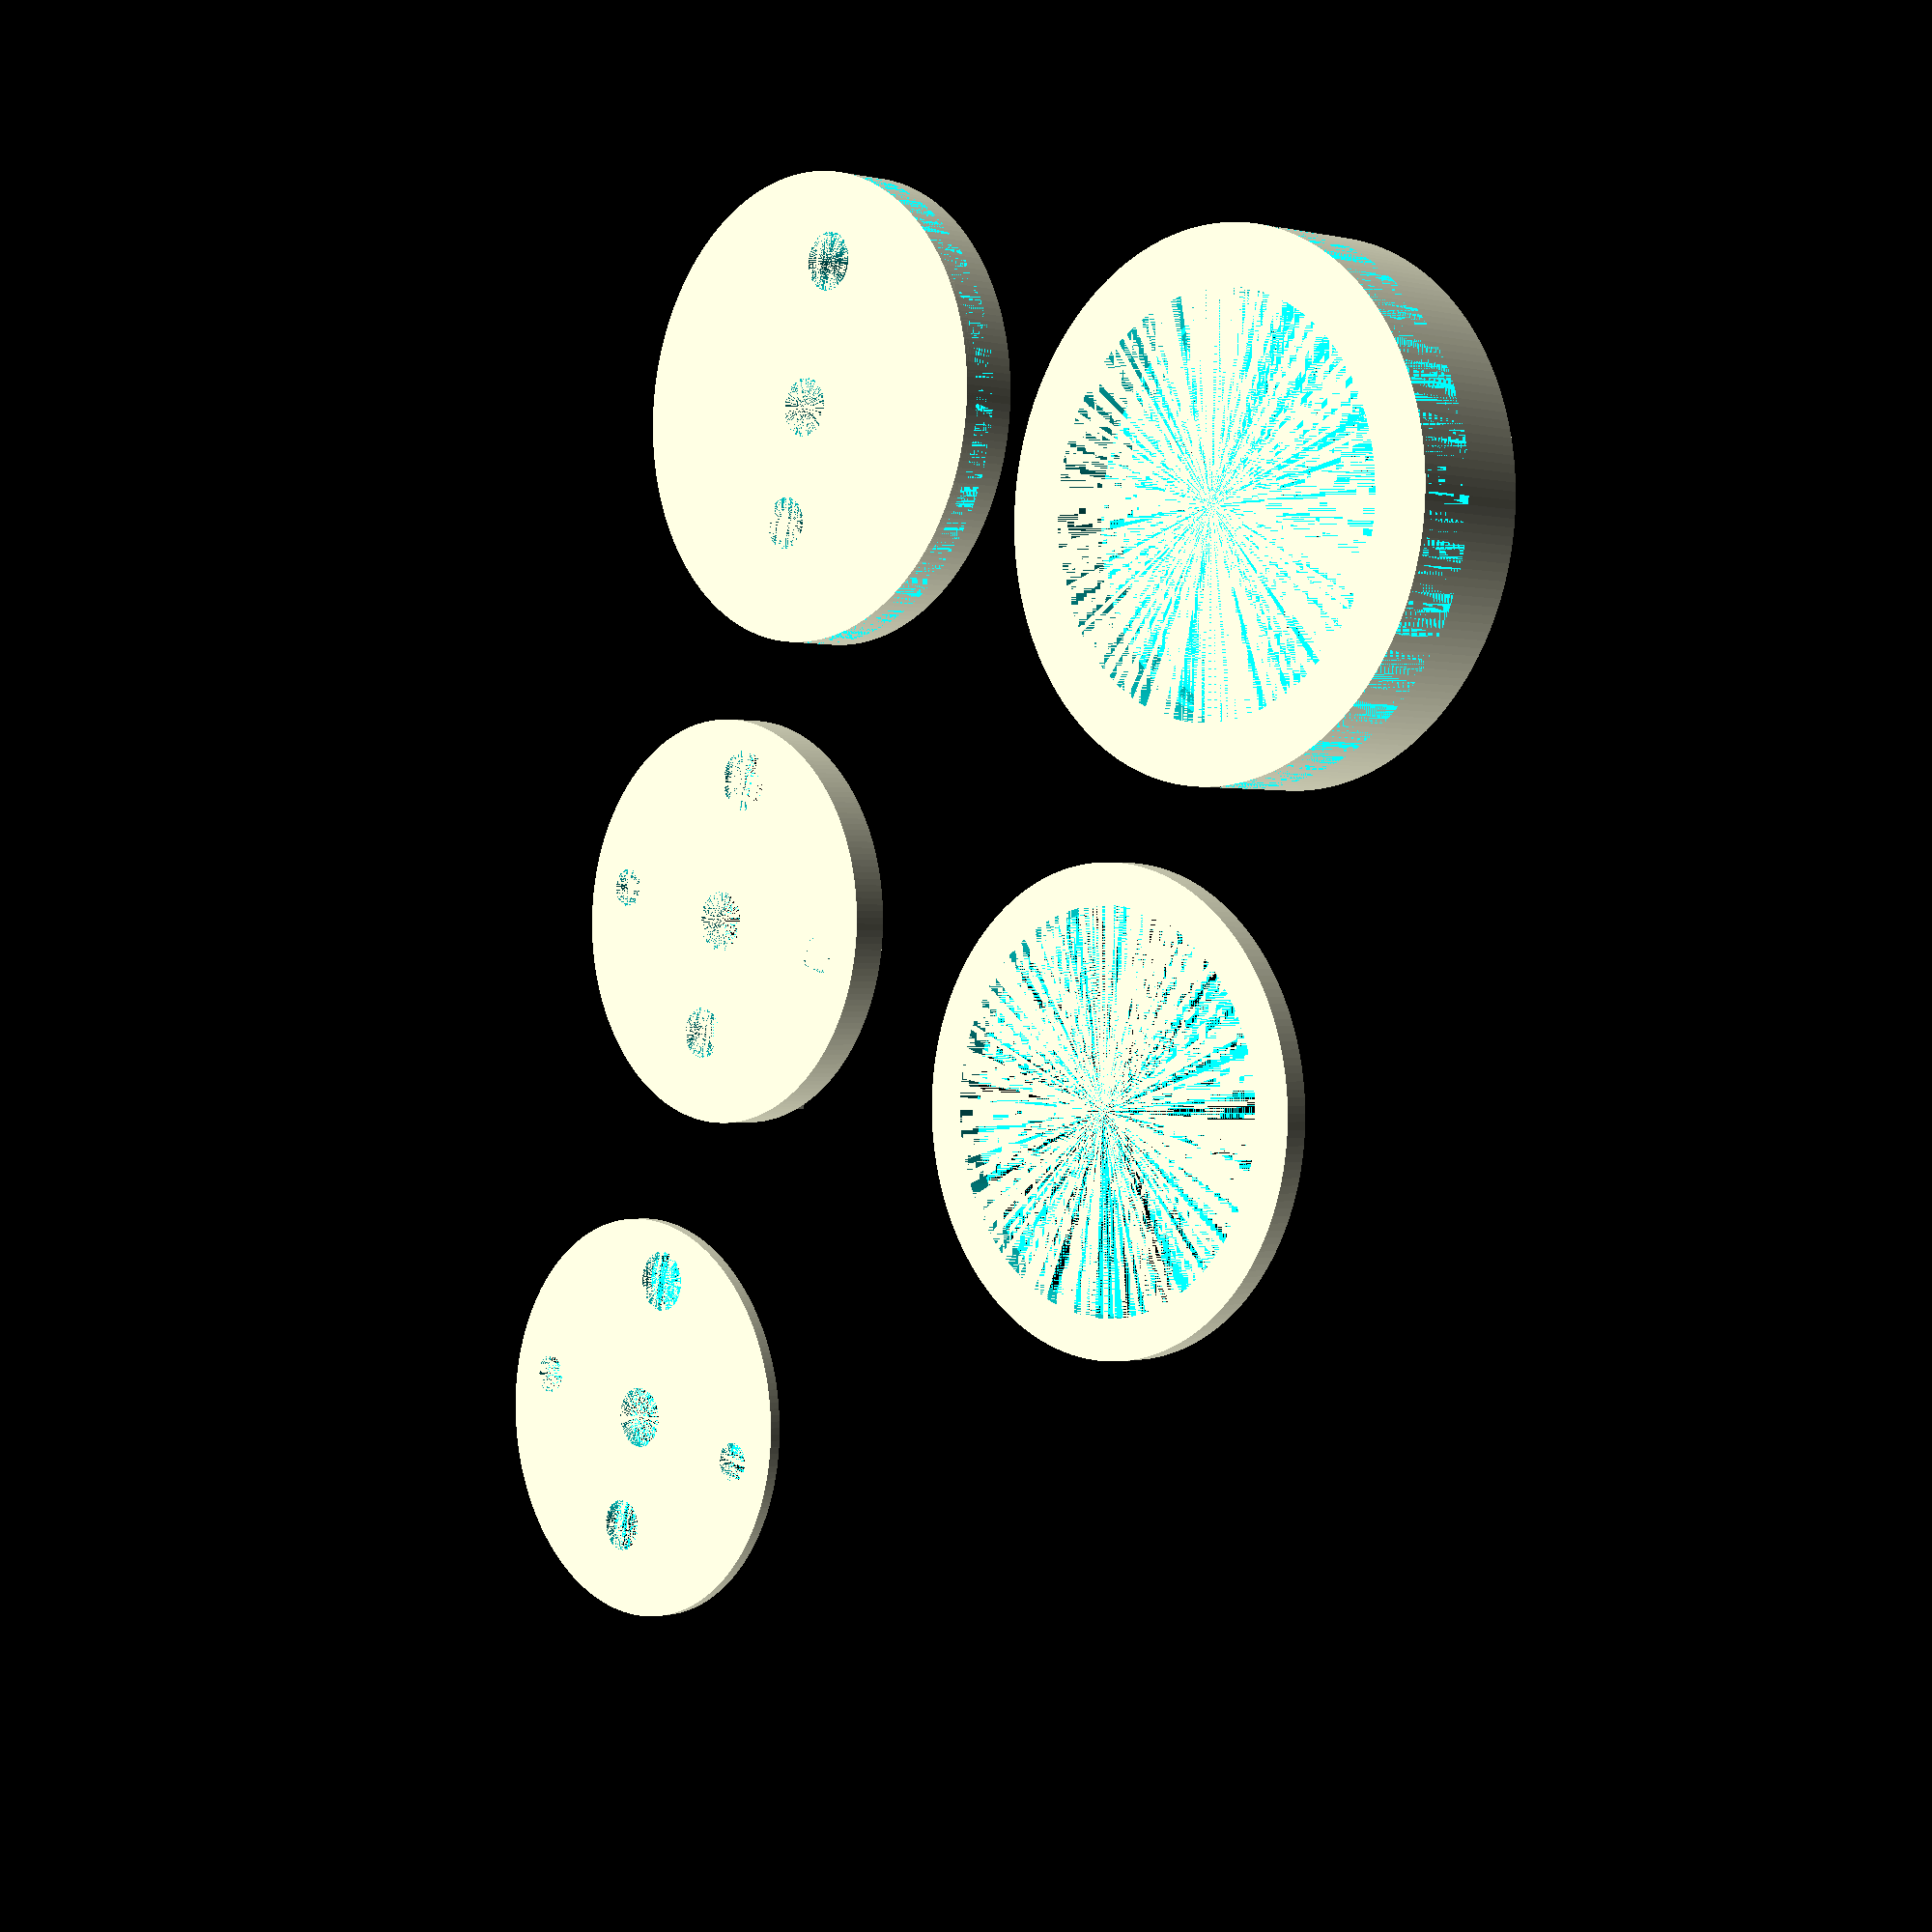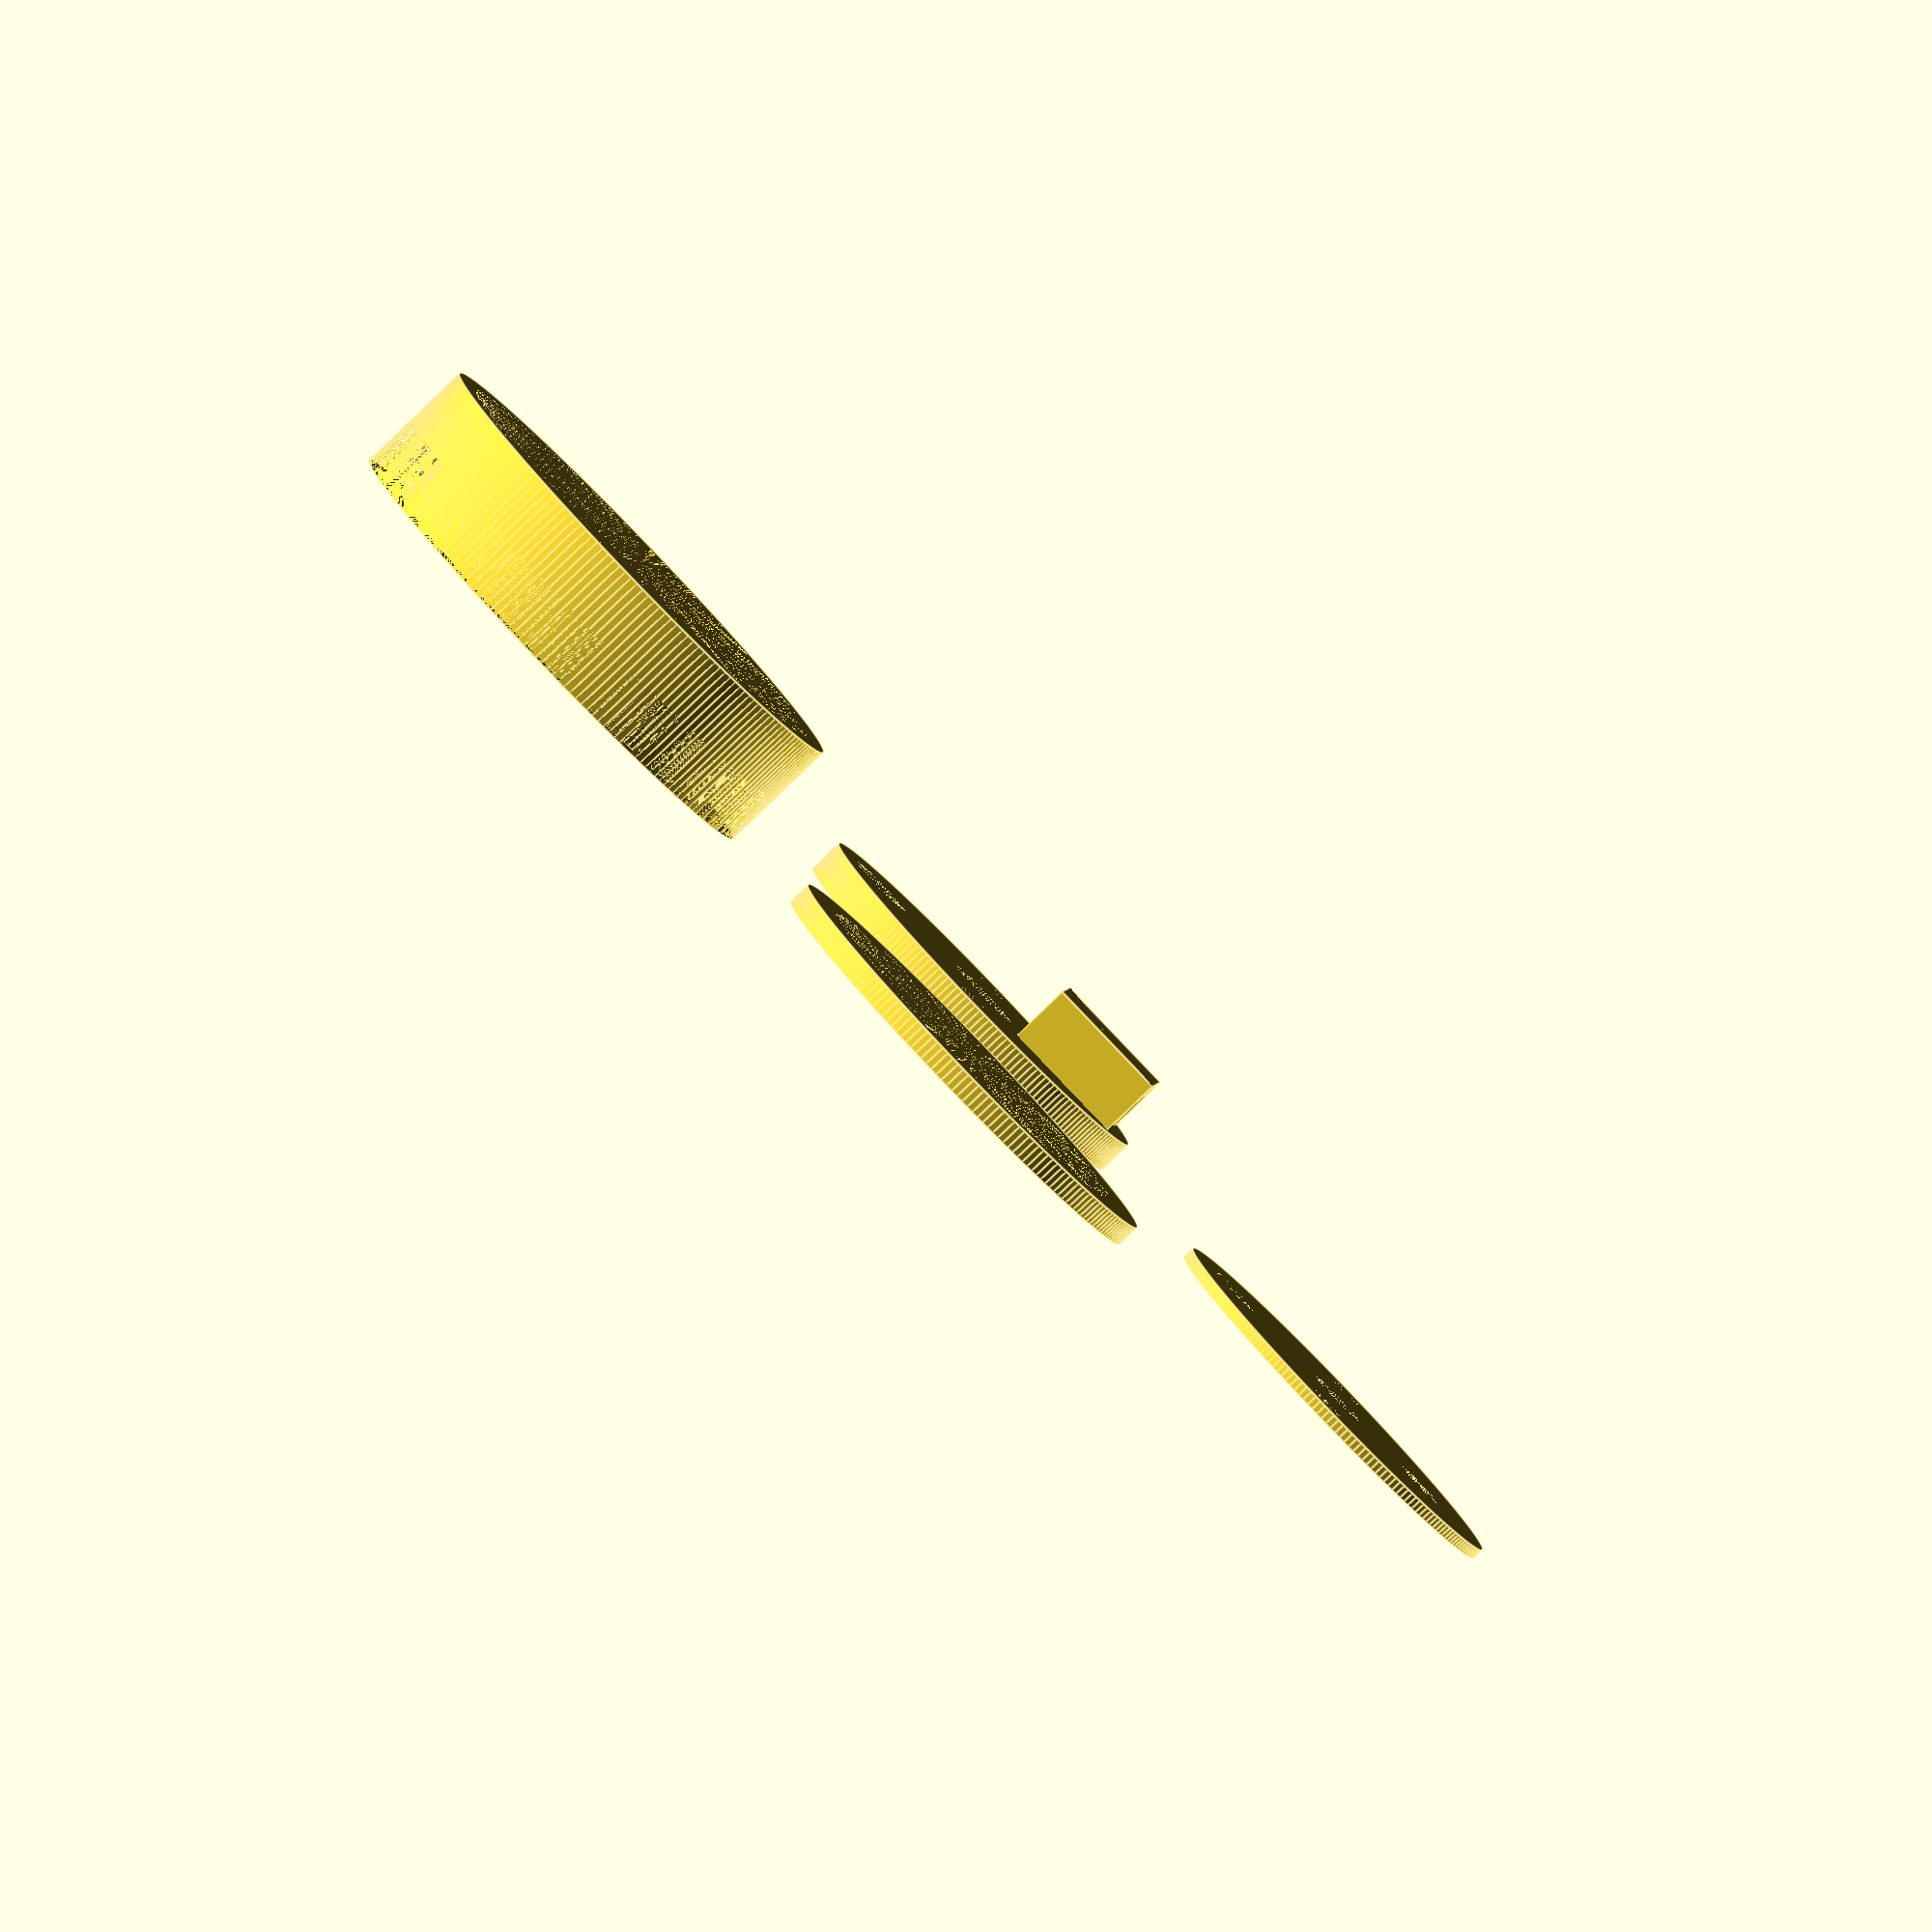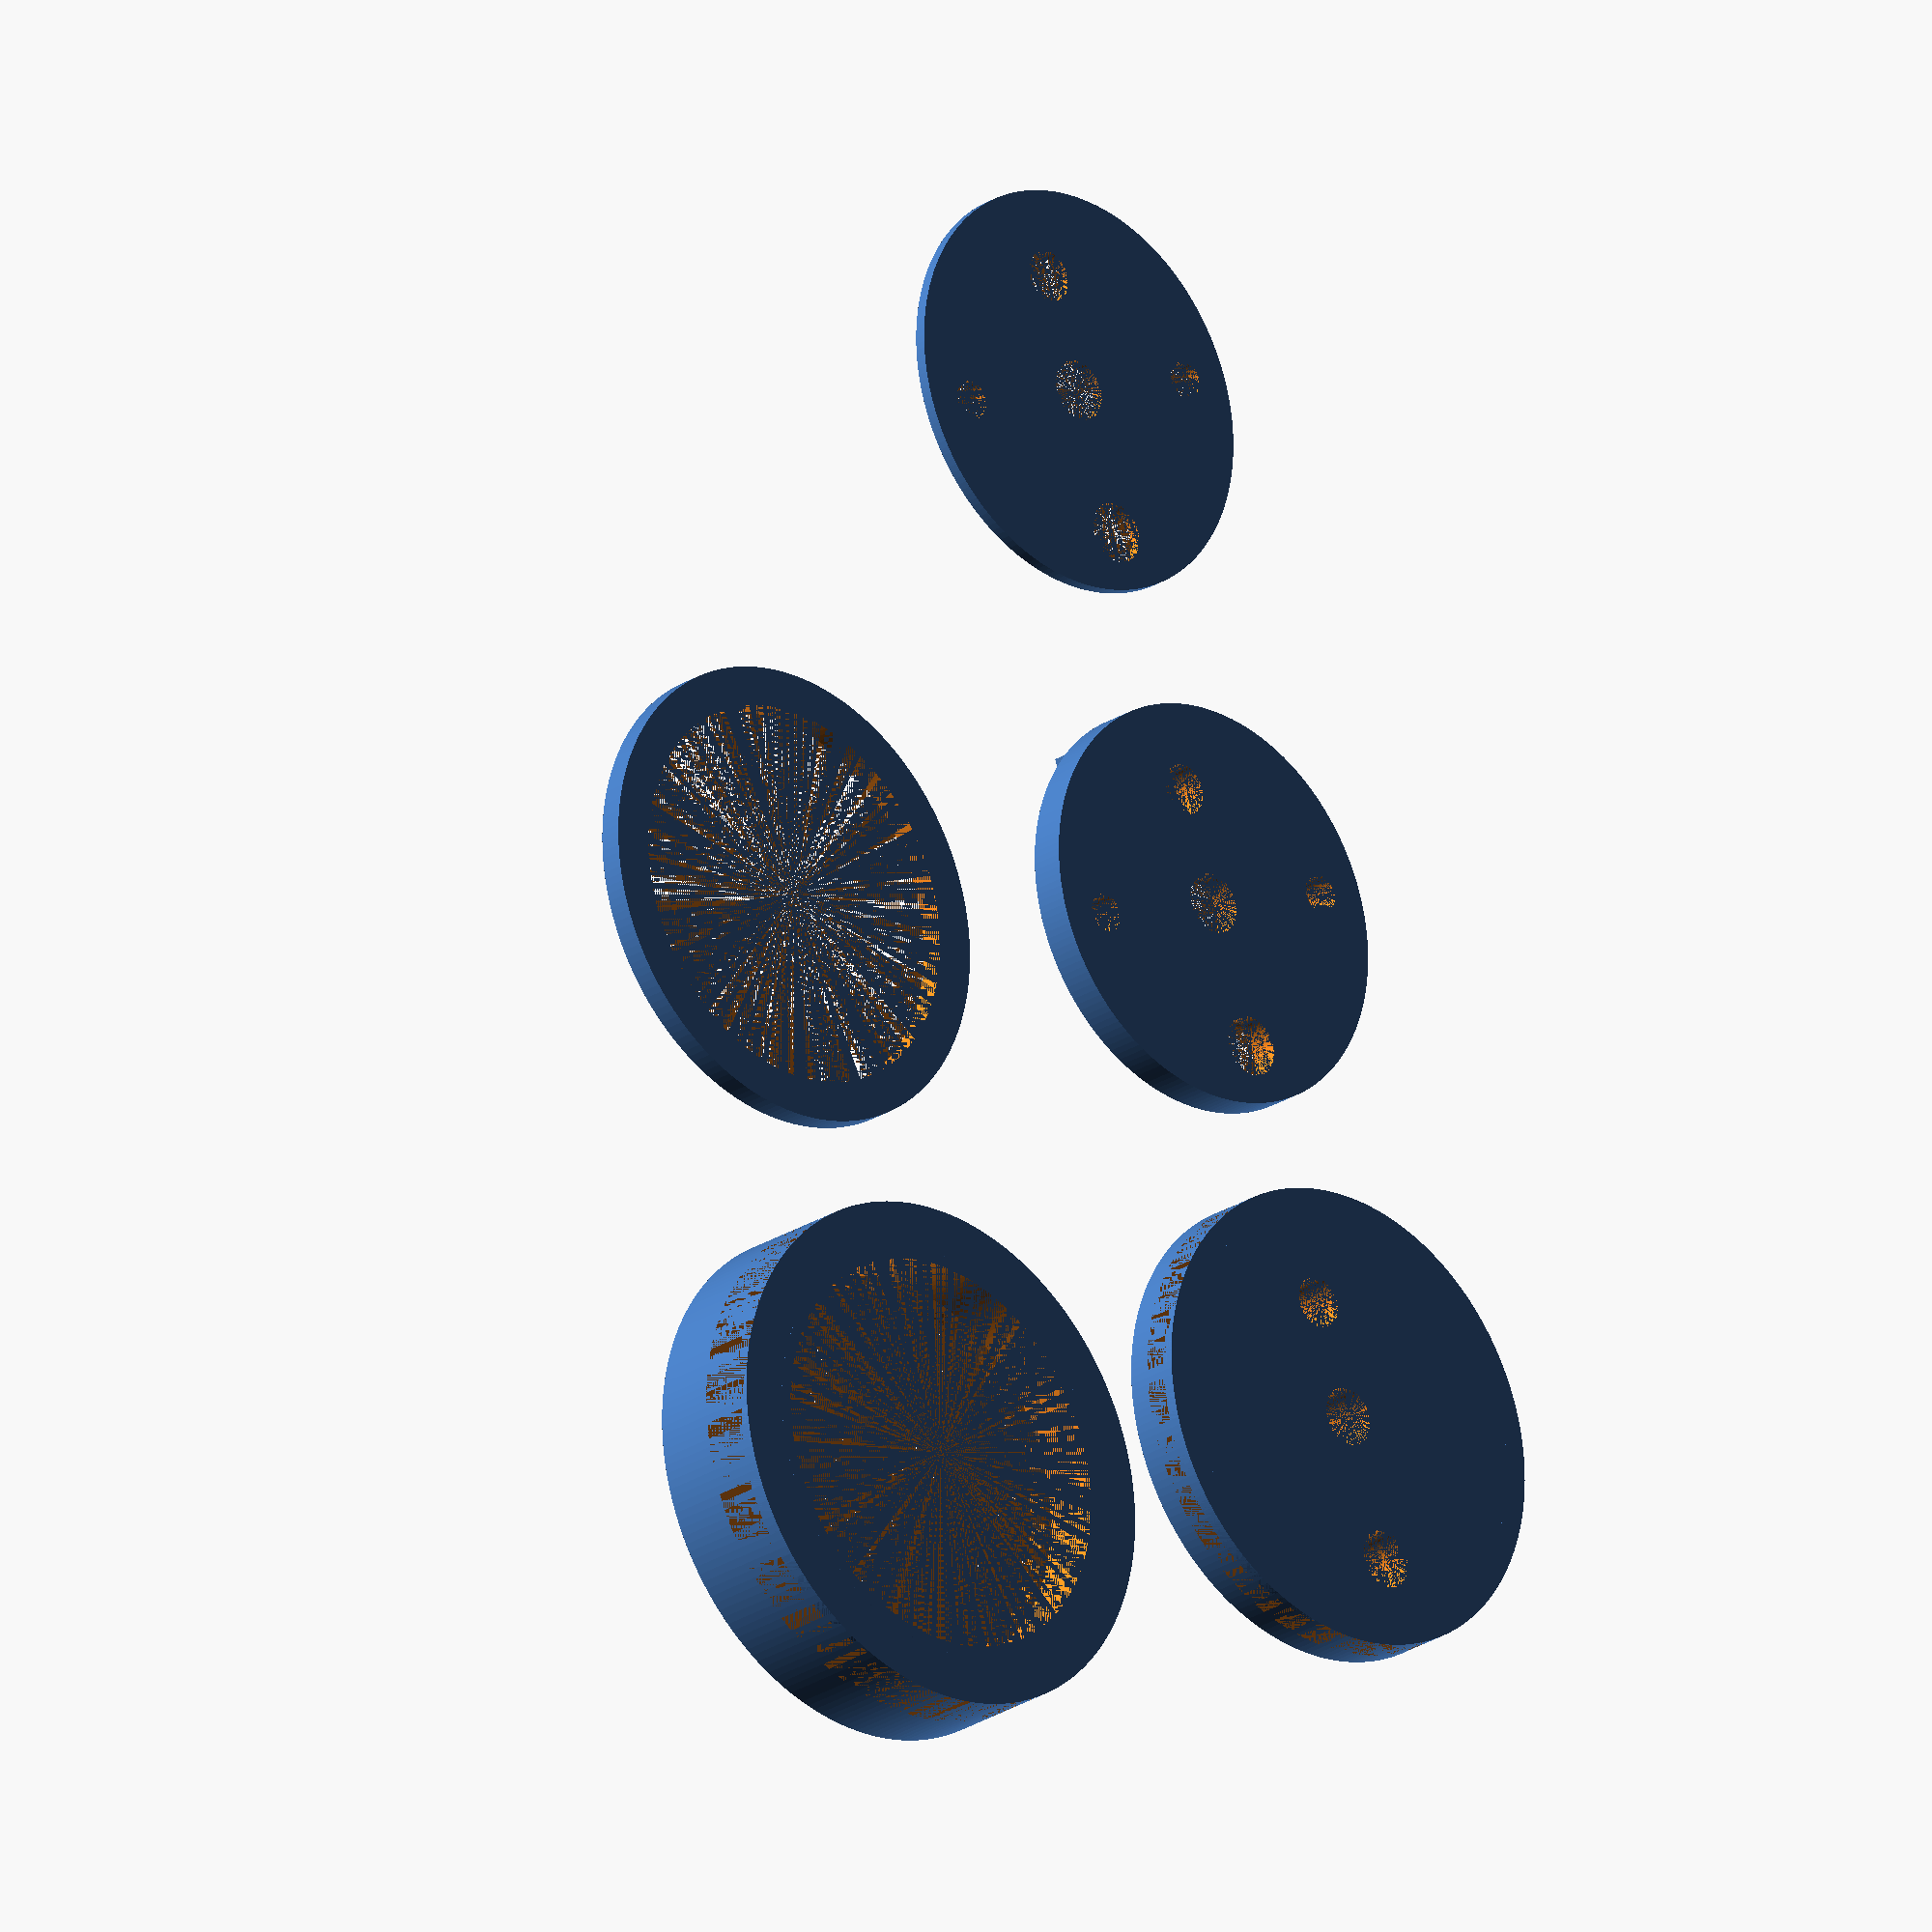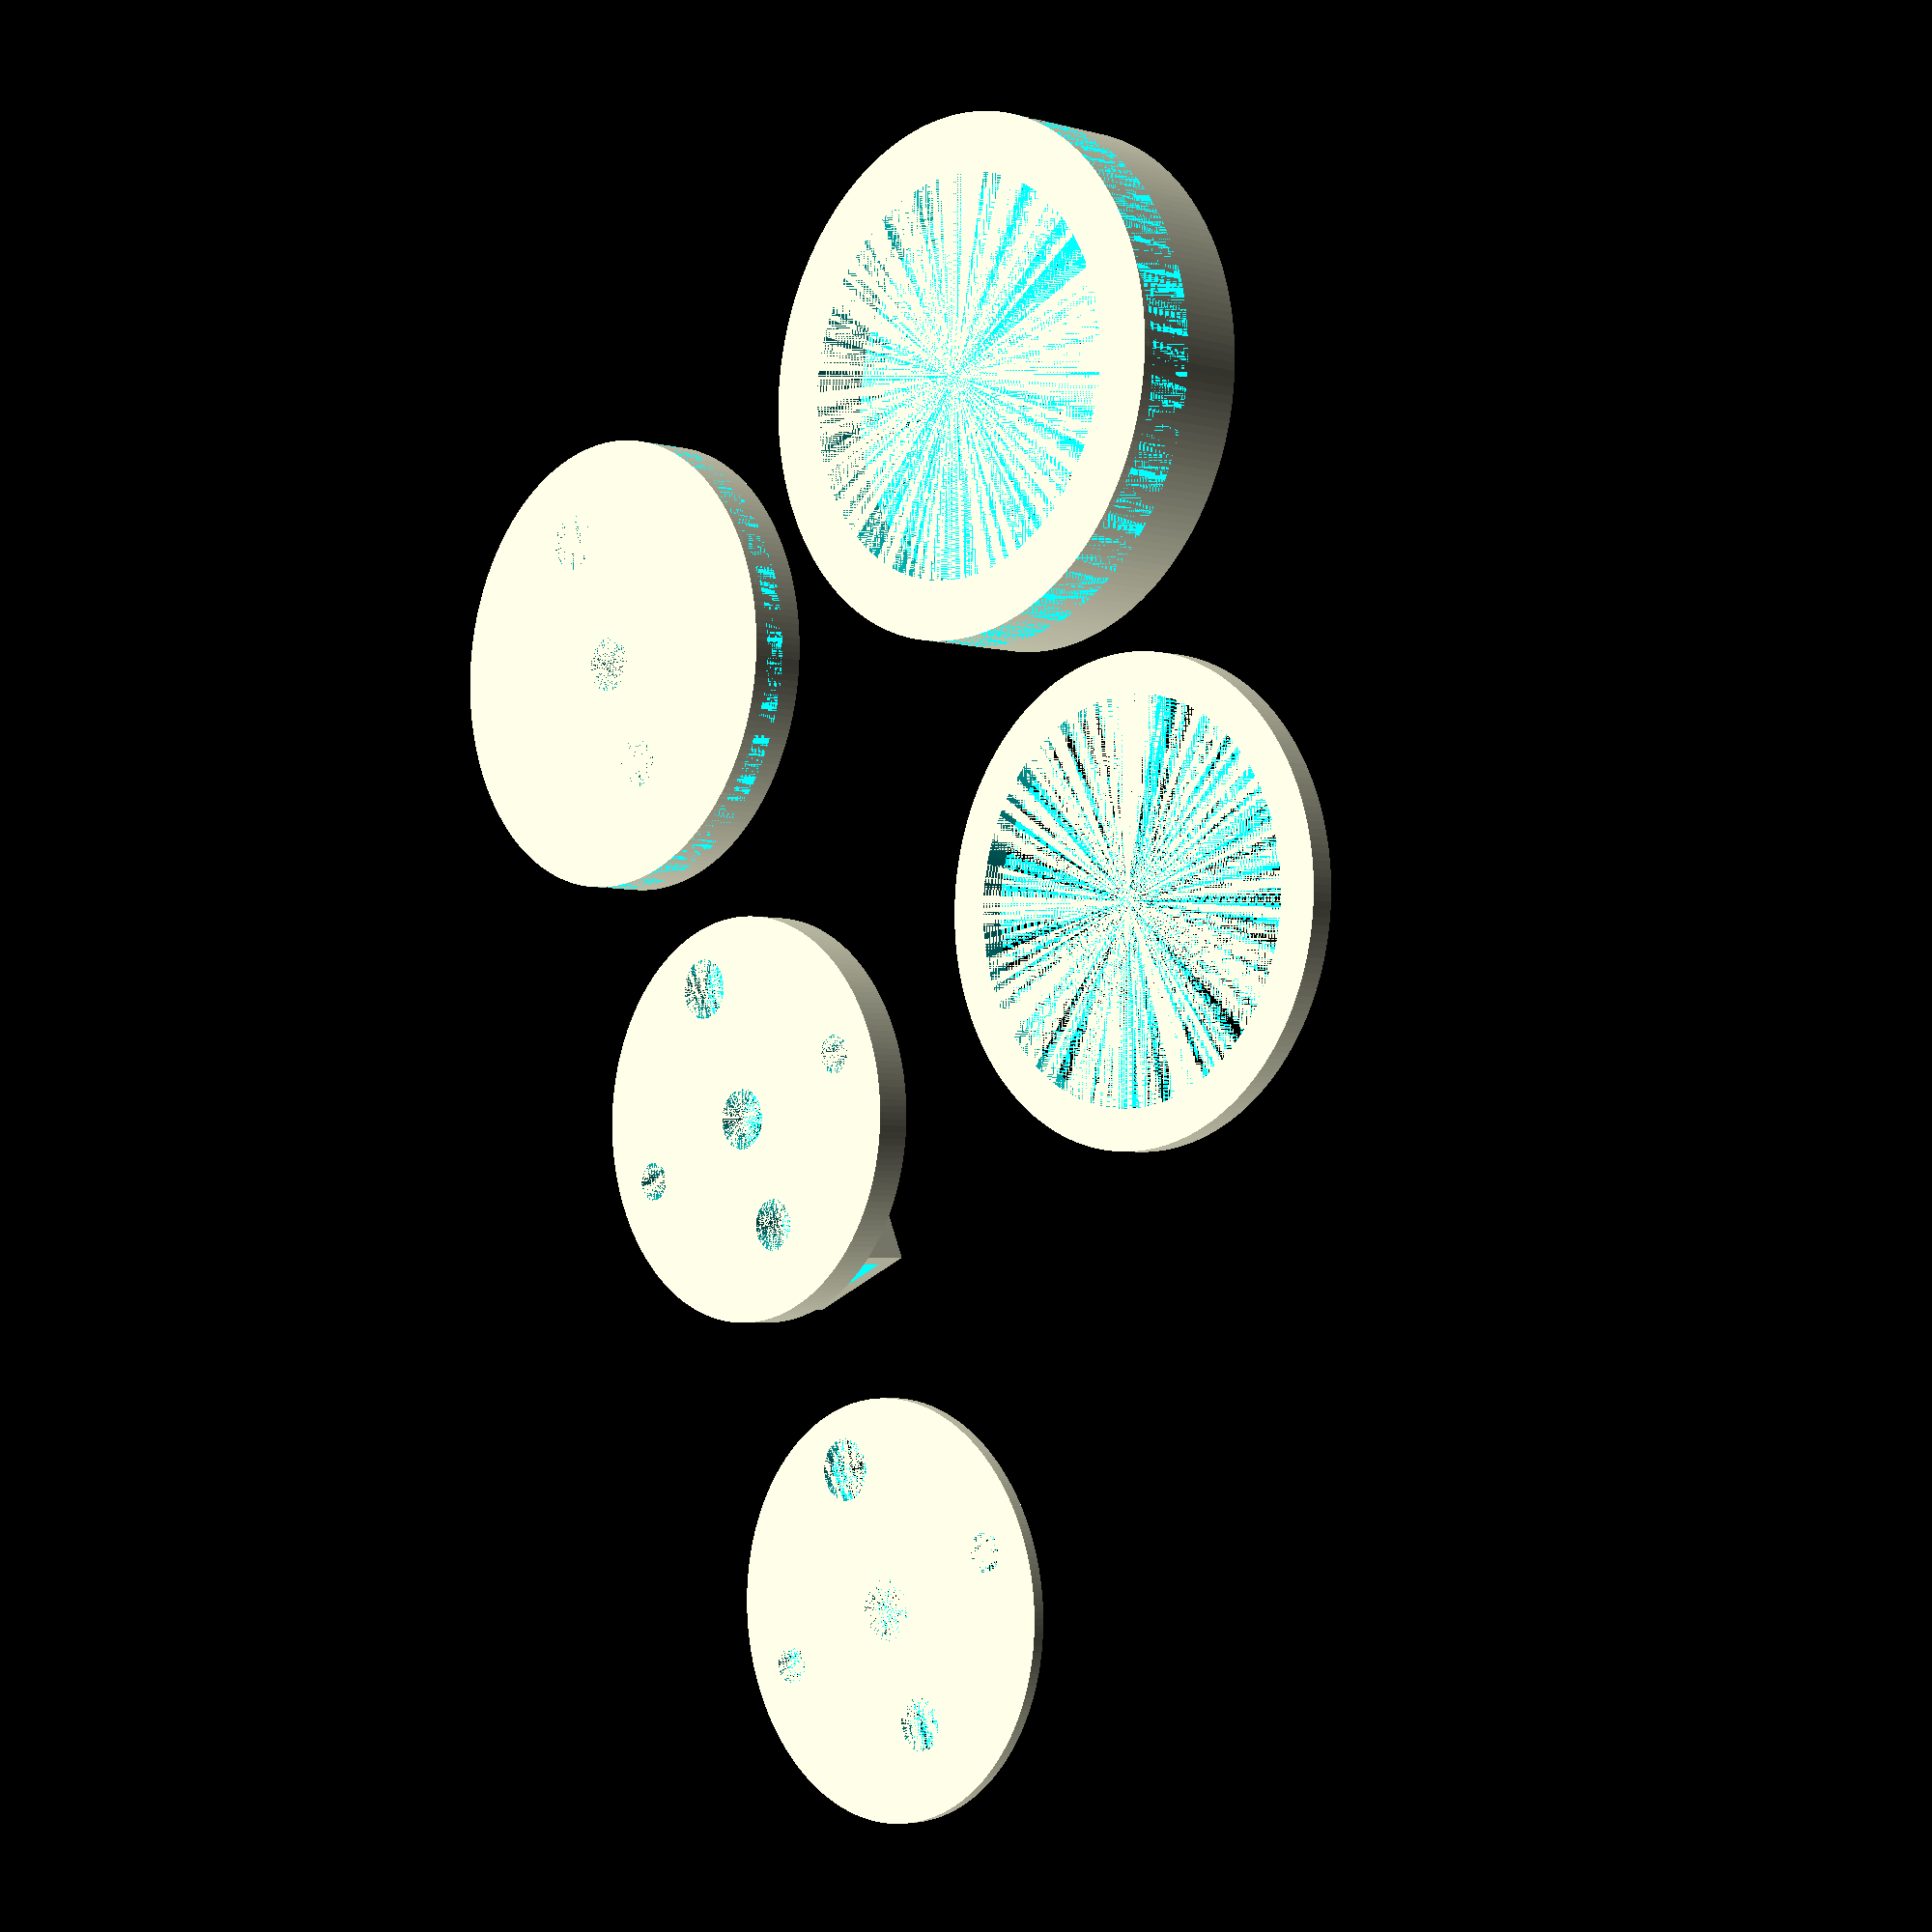
<openscad>
$fn=200;

tubeInnerDia=36;
tubeOuterDia=40;

lensHolderOuterDia = tubeOuterDia + 4;
lensDia = 36;
lensHeight = 1.5;
lensOutlineDia = lensDia - 3;
lensOutlineHeight = 2; 

lensRingHeight = 2;
lensRingDia=40;
lensRingDiaThinner=0.2;

lensHolderOuterHeight= lensHeight +  lensOutlineHeight + lensRingHeight;
lensHolderInnerHeight=5;
lensHolderInnerWallWidth=1;

ledHolderHeight=3;
ledHolderThinner=1;
ledHolderDia=tubeInnerDia - ledHolderThinner;
ledFixPlateHeight=1;
ledFixScrewDia=3.3;
ledFixScrewOffset=3;

backHeight=5;
backInnerHeight=3;

cableHoleDia=5;

screwDia=4.4;
screwOffset=6;

ledDia=5.2;
ledRingHeight=1.3;
ledRingDia=6.4;
flashLedOffset=5;


nutOuterSize=9.1;
nutHeight=4;
nutPocketWidth=nutOuterSize + 1.9;
nutPocketHeight=nutHeight + 1.5;

screwHoleXOffset= (tubeOuterDia / 2) - (tubeOuterDia - tubeInnerDia) - screwOffset;
flashXOffset=  ((ledHolderDia / 2) - flashLedOffset) * -1;

// draw the back holder
module drawBack()  {
  difference() {
    // draw the main cylinder     
    cylinder(h=backHeight, d=tubeOuterDia);
   
    // create ring for cutout
    difference() {
      cylinder(h=backInnerHeight, d=tubeOuterDia);
      cylinder(h=backInnerHeight, d=tubeInnerDia);
    }
  
    // draw hole for led cables
    cylinder(h=backHeight, d=cableHoleDia);
    
    // draw hole for flash led    
    translate([flashXOffset, 0, 0]) {
        cylinder(h=backHeight, d=cableHoleDia);  
    }
  
    // screw hole
    drawScrewHole(backHeight);    
  }
}

// draw the led holder
module drawLedHolder() {

  difference() {
      
    // the plate of the led holder
    cylinder(h=ledHolderHeight, d=ledHolderDia);  
    
    ledRingZOffset = ledHolderHeight - ledRingHeight;
    
    // led hole
    cylinder(h=ledHolderHeight, d=ledDia);  
    translate([0,0,ledRingZOffset]) {
      cylinder(h=ledRingHeight, d=ledRingDia);
    }
    
    // flash led hole    
    translate([flashXOffset, 0, 0]) {
      cylinder(h=ledHolderHeight, d=ledDia);  
      translate([0,0,ledRingZOffset]) {
        cylinder(h=ledRingHeight, d=ledRingDia);
      }
    }
    
    // screw hole
    drawScrewHole(ledHolderHeight);
    
    // fix holes
    drawFixScrewHoles(ledHolderHeight);
  }
  
  // nut pocket
  translate([screwHoleXOffset, 0, nutPocketHeight / 2]) {
    drawNutPocket();
  }
}

// draw the led fixation plate
module drawLedFixationPlate() {
  
  difference() {
    // the main plate for the fixation  
    cylinder(d=ledHolderDia, h=ledFixPlateHeight);
    
    // led hole
    cylinder(d=ledDia, h=ledFixPlateHeight);  
    
    // draw hole for flash led    
    translate([flashXOffset, 0, 0]) {
        cylinder(d=ledDia, h=ledFixPlateHeight);  
    }
    
    // screw hole
    drawScrewHole(ledFixPlateHeight);
    
    // fix holes
    drawFixScrewHoles(ledFixPlateHeight);
  }
  
}

module drawScrewHole(holeHeight) {
  // screw hole
  translate([screwHoleXOffset, 0, 0]) {
    cylinder(h=holeHeight, d=screwDia);
  }
}

// draws the holes for the screws fixaiting the led plate
module drawFixScrewHoles(holeHeight) {
  screwYOffset = (ledHolderDia / 2) - (ledFixScrewDia / 2) - ledFixScrewOffset ;
  
  // right hole  
  translate([0,screwYOffset,0]) {
    cylinder(d=ledFixScrewDia, h=holeHeight);
  }
  
  // left hole
  translate([0,screwYOffset * -1,0]) {
    cylinder(d=ledFixScrewDia, h=holeHeight);
  }
}


// draw the pocket for the nut
module drawNutPocket() {
  difference() {
    
    translate([0 ,0, nutPocketHeight / 2]) {
      cube([nutPocketWidth, nutPocketWidth, nutPocketHeight], center=true);
    }    
    
    // nut shape  
    cylinder(d=nutOuterSize, h=nutHeight, $fn=6);  
    
    // hollow so we cann insert the nut
    translate([nutPocketWidth / 3, 0, nutHeight / 2]) {
      cube([nutPocketWidth / 2, nutOuterSize-1.1, nutHeight], center=true);
    } 
        
    // screw hole
    cylinder(d=screwDia, h=nutHeight, nutPocketHeight);  
      
  }
}

// draw the lens holder
module drawLensHolder() {
  totalLensHolderHeight = lensHolderOuterHeight + lensHolderInnerHeight;
  difference() {
    
    // the lens holder body
    cylinder(d=lensHolderOuterDia, h=totalLensHolderHeight);
    
    // cut to fit the inner ring
    difference() {
      cylinder(d=lensHolderOuterDia, h=lensHolderInnerHeight);
      cylinder(d=tubeInnerDia, h=lensHolderInnerHeight);
    }
    
    // hollow the bottom
    cylinder(d=tubeInnerDia - (2 * lensHolderInnerWallWidth),h=lensHolderInnerHeight);
        
    translate([0, 0, lensHolderInnerHeight]) {
      // add lens outline
      cylinder(d=lensOutlineDia, h=lensOutlineHeight);
      
      translate([0, 0, lensOutlineHeight]) {
        // add lens compartment
        cylinder(d=lensDia, h=lensHeight);  
        
        // add lens ring holder
        translate([0, 0, lensHeight]) {
          // add lens compartment
          cylinder(d=lensRingDia, h=lensRingHeight);  
        }
      }
      
    }
  }
}

// draws the ring holding the lens
module drawLensRing() {
  difference() {
    cylinder(d=lensRingDia-lensRingDiaThinner, h=lensRingHeight);
    cylinder(d=lensOutlineDia, h=lensRingHeight);
  }
}




drawLensHolder();
translate([lensHolderOuterDia+5,0,0]) {
  drawLensRing();
}


translate([0,lensHolderOuterDia+5,0]) {
  drawBack();

  translate([tubeOuterDia+5,0,0]) {
    drawLedHolder();
    
    translate([tubeOuterDia+5,0,0]) {
      drawLedFixationPlate();
    }
  }
}
</openscad>
<views>
elev=0.4 azim=76.0 roll=226.2 proj=p view=wireframe
elev=84.5 azim=5.0 roll=313.9 proj=o view=edges
elev=203.2 azim=109.8 roll=42.3 proj=o view=solid
elev=183.6 azim=294.0 roll=313.8 proj=p view=solid
</views>
